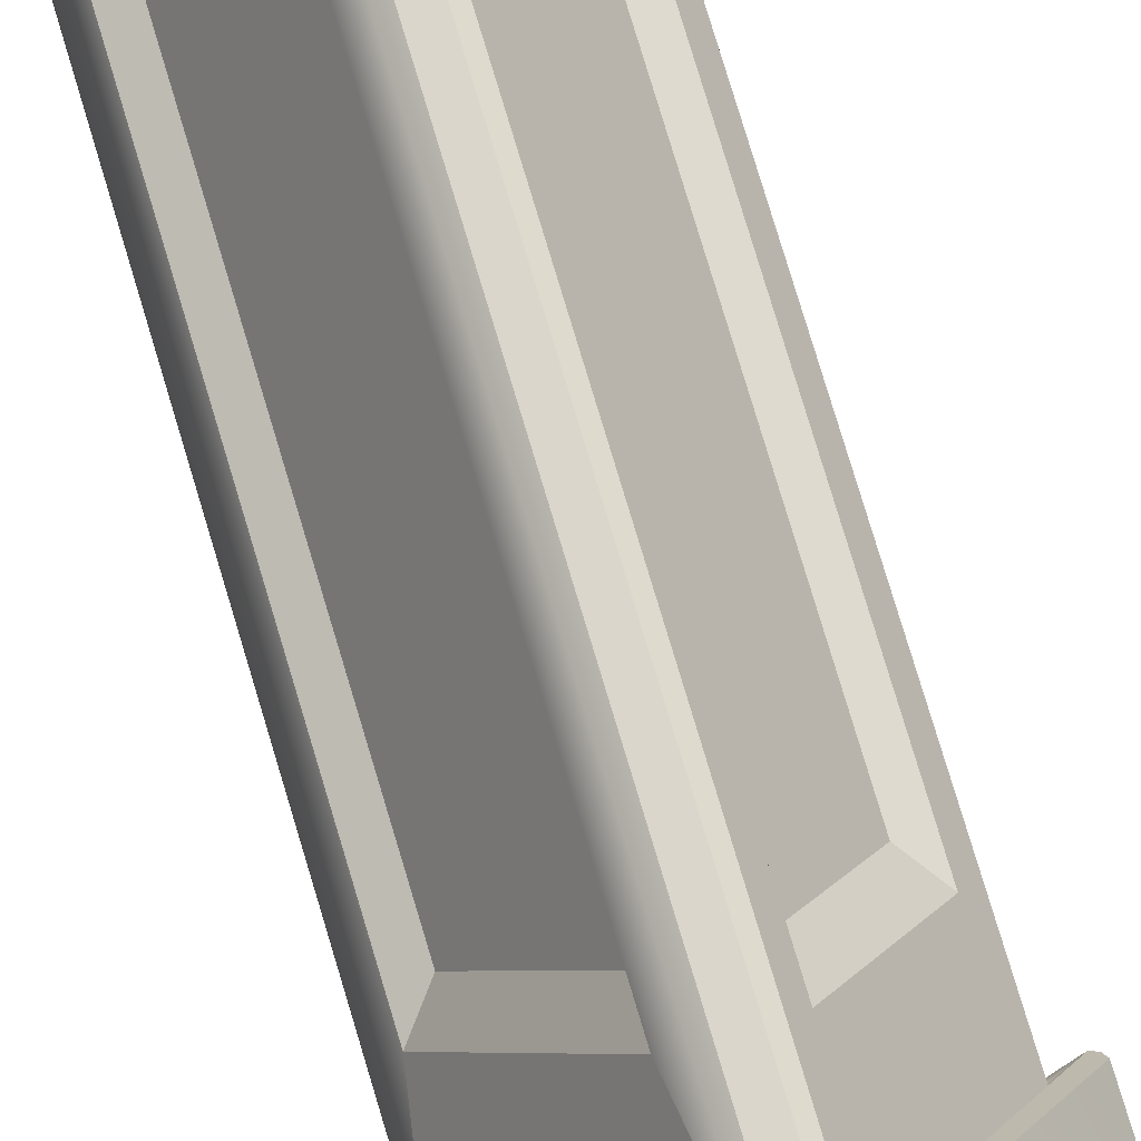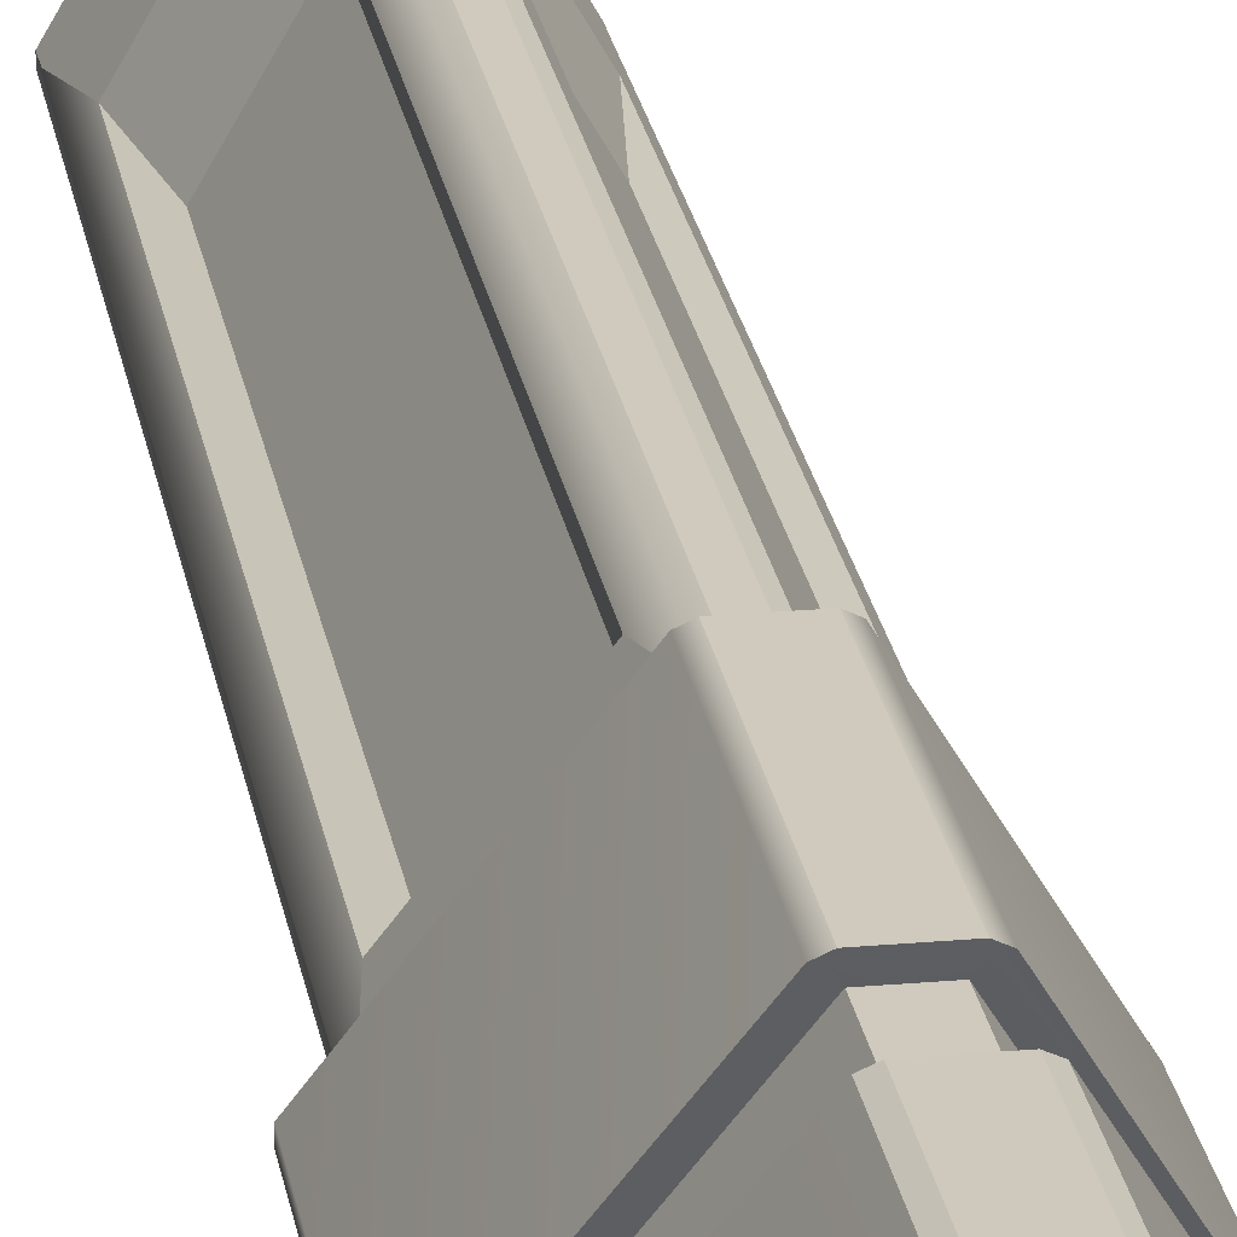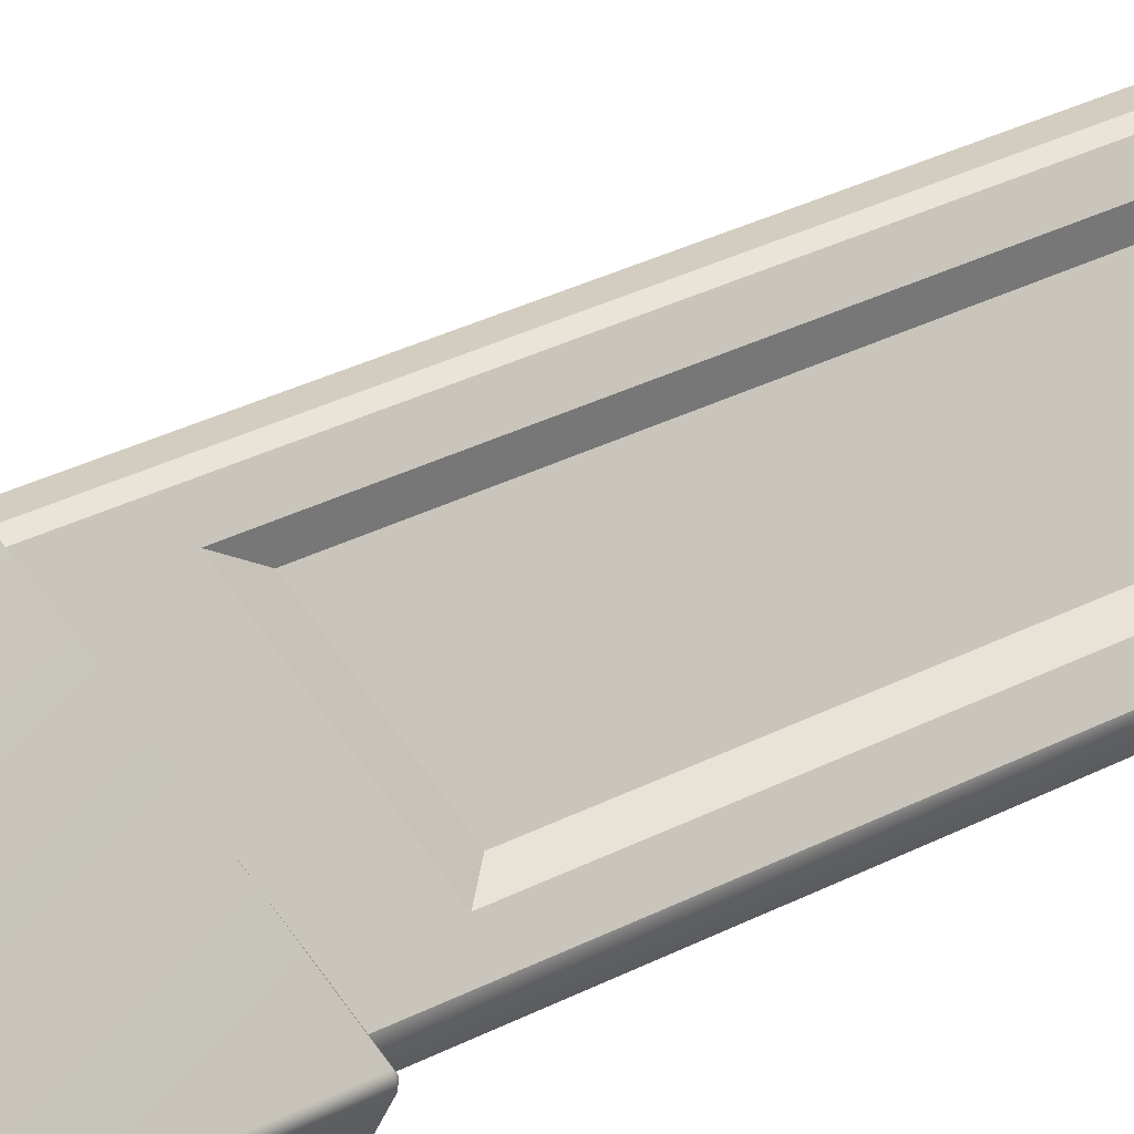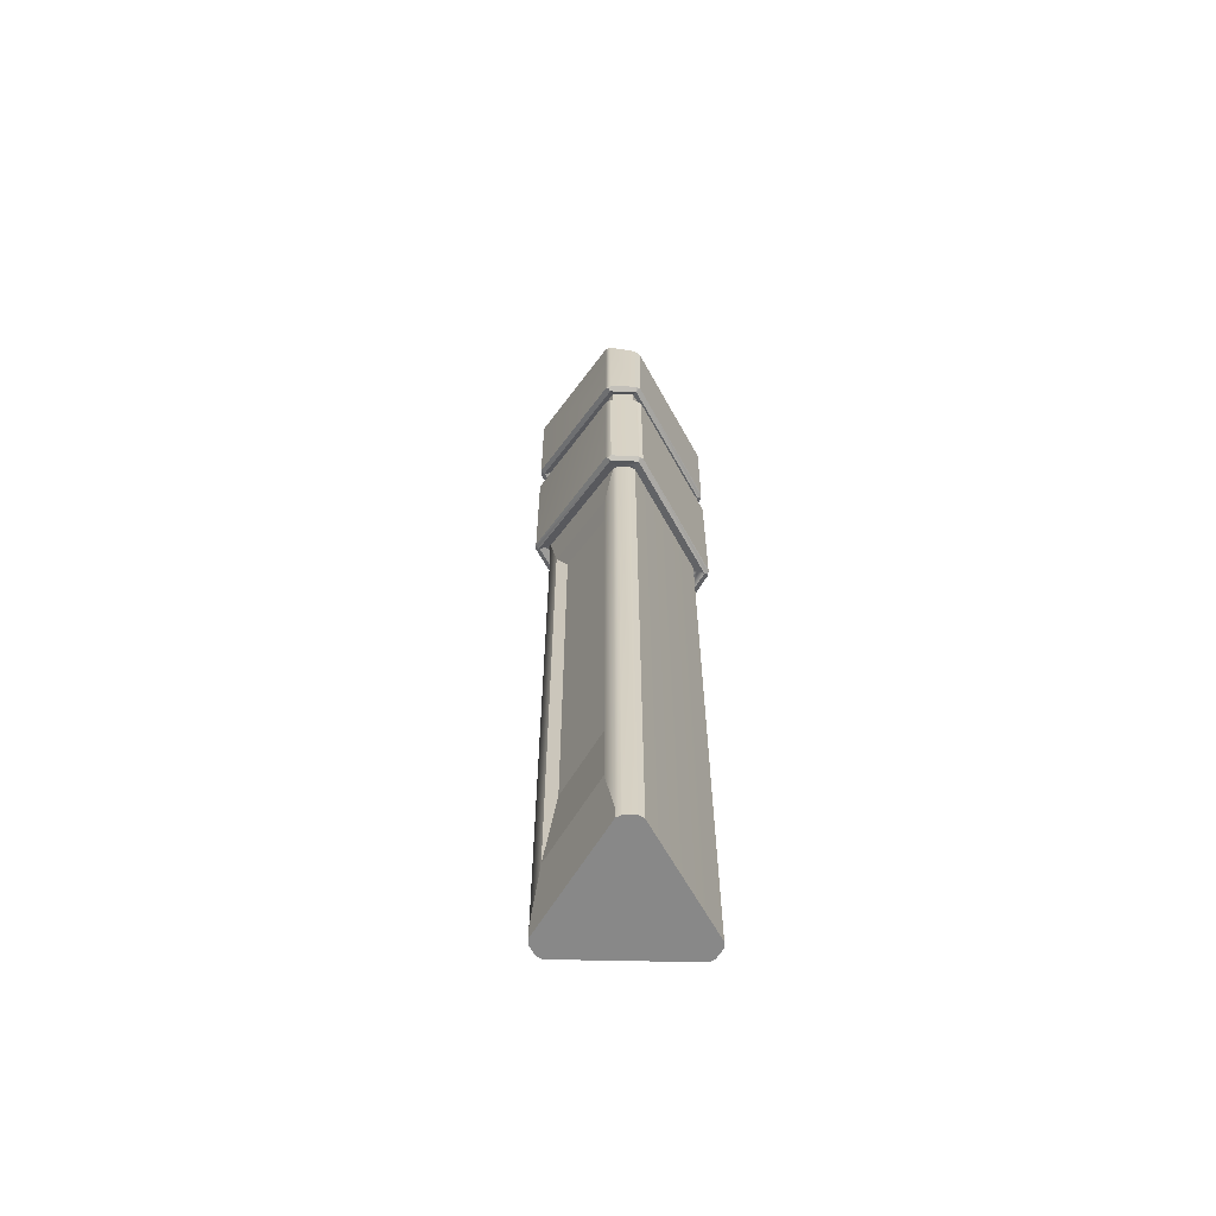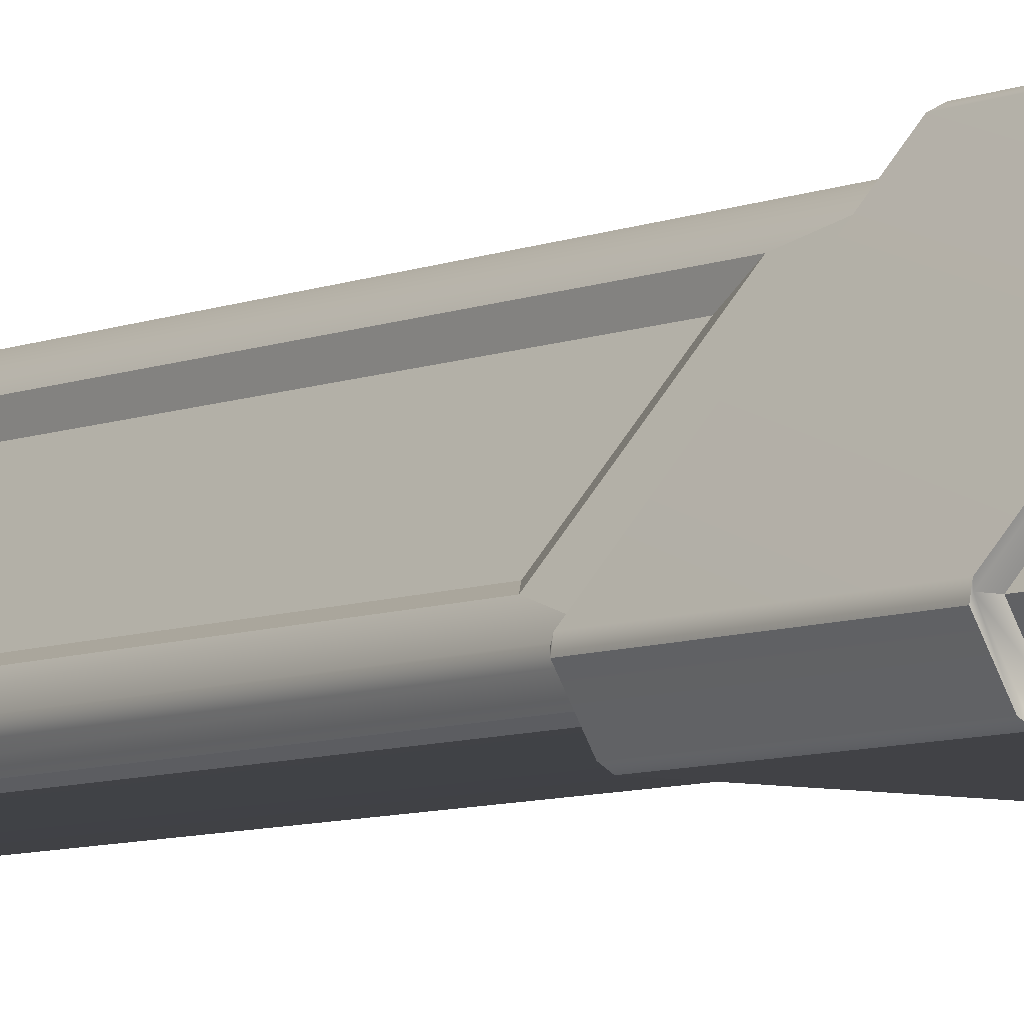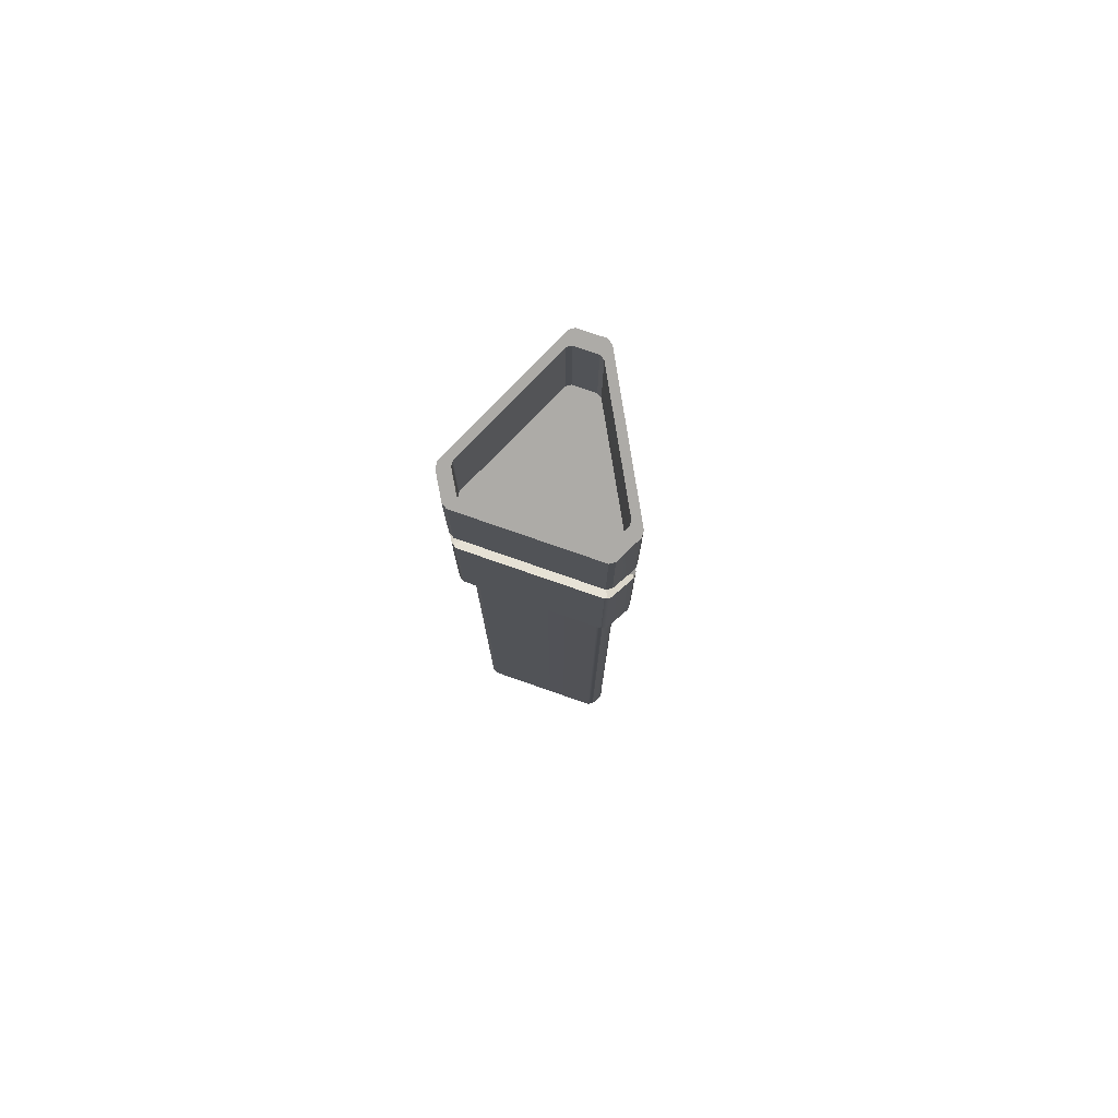
<metadata>
{"format":"obj","ext":"obj","renderer":"f3d","projection":"perspective","resolution":1024,"background":"white","views":[{"elev":73.5,"azim":-16.4,"up":"+Y"},{"elev":22.9,"azim":-8.8,"up":"+Y"},{"elev":24.8,"azim":47.3,"up":"+Y"},{"elev":-62.8,"azim":-61.2,"up":"+Z"},{"elev":-6.6,"azim":-37.3,"up":"+Y"},{"elev":77.7,"azim":19.2,"up":"+Z"}]}
</metadata>
<code>
g default
v 0.1896 -0.09602 0
v 0.02828 0.1834 0
v 0.1743 -0.136 0
v 0.189 -0.1106 0
v -0.1594 -0.1438 0
v 0.1608 -0.1438 0
v -0.1876 -0.1106 0
v -0.173 -0.136 0
v -0.02689 0.1834 0
v -0.1882 -0.09602 0
v 0.01537 0.1902 0
v -0.01398 0.1902 0
v -0.1729 -0.1515 2.115
v 0.1743 -0.1515 2.115
v -0.1729 -0.1515 2.003
v 0.1743 -0.1515 1.989
v 0.2025 -0.1028 2.115
v 0.2025 -0.1028 1.989
v 0.02886 0.198 2.254
v 0.02886 0.198 2.129
v -0.02747 0.198 2.254
v -0.02747 0.198 2.129
v -0.2011 -0.1028 2.115
v -0.2011 -0.1028 2.003
v -0.1673 -0.05983 1.514
v -0.04612 0.1501 1.604
v -0.04612 0.1501 0.2068
v -0.1673 -0.05983 0.2068
v 0.04751 0.1501 1.604
v 0.1687 -0.05983 1.514
v 0.1687 -0.05983 0.2068
v 0.04751 0.1501 0.2068
v -0.1369 -0.04607 1.477
v -0.04198 0.1184 1.547
v -0.04198 0.1184 0.4408
v -0.1369 -0.04607 0.4408
v 0.04337 0.1184 1.547
v 0.1383 -0.04607 1.477
v 0.1383 -0.04607 0.4408
v 0.04337 0.1184 0.4408
v -0.1807 -0.165 1.617
v 0.1821 -0.165 1.617
v -0.2172 -0.1028 1.616
v -0.03584 0.2124 1.75
v 0.03723 0.2124 1.75
v 0.2186 -0.1028 1.616
v -0.1805 -0.1647 2.103
v 0.1819 -0.1647 2.103
v 0.218 -0.1037 2.103
v 0.03731 0.2117 2.249
v -0.03592 0.2117 2.249
v -0.2166 -0.1037 2.103
v 0.189 -0.09497 0.03757
v 0.2028 -0.1028 1.626
v 0.189 -0.1106 1.631
v 0.1891 -0.0951 1.635
v -0.1724 -0.1505 1.627
v -0.173 -0.136 1.631
v -0.1594 -0.1438 1.631
v -0.02749 0.1824 0.04027
v -0.0275 0.198 1.754
v -0.01398 0.1902 1.756
v -0.02749 0.1824 1.753
v 0.1737 -0.1505 1.627
v 0.1608 -0.1438 1.631
v 0.1743 -0.136 1.631
v -0.1876 -0.09497 0.03757
v -0.2014 -0.1028 1.626
v -0.1877 -0.0951 1.635
v -0.1876 -0.1106 1.631
v 0.02888 0.1824 0.04027
v 0.02889 0.198 1.754
v 0.02888 0.1824 1.753
v 0.01537 0.1902 1.756
v -0.1791 -0.1787 2.384
v -0.1926 -0.1708 2.387
v -0.1926 -0.17 2.109
v -0.1844 -0.1715 2.106
v -0.1791 -0.1778 2.109
v 0.194 -0.1708 2.387
v 0.1805 -0.1787 2.384
v 0.1805 -0.1778 2.109
v 0.1858 -0.1715 2.106
v 0.194 -0.17 2.109
v -0.2269 -0.1108 2.416
v -0.2269 -0.09521 2.423
v -0.2269 -0.09498 2.112
v -0.2241 -0.1032 2.105
v -0.2269 -0.1106 2.108
v -0.04717 0.2174 2.57
v -0.03366 0.2252 2.573
v -0.0336 0.2242 2.259
v -0.03953 0.2185 2.254
v -0.04711 0.2164 2.255
v 0.03495 0.2252 2.573
v 0.04846 0.2174 2.57
v 0.0485 0.2164 2.255
v 0.04092 0.2185 2.254
v 0.03499 0.2242 2.259
v 0.2283 -0.09521 2.423
v 0.2283 -0.1108 2.416
v 0.2283 -0.1106 2.108
v 0.2255 -0.1032 2.105
v 0.2283 -0.09498 2.112
v -0.1791 -0.1778 2.003
v -0.1842 -0.171 2.003
v -0.1926 -0.17 2.003
v -0.1926 -0.17 1.623
v -0.1845 -0.1716 1.62
v -0.1791 -0.1778 1.623
v 0.194 -0.17 2.003
v 0.1856 -0.171 2
v 0.1805 -0.1778 2.003
v 0.1805 -0.1778 1.623
v 0.1859 -0.1716 1.62
v 0.194 -0.17 1.623
v 0.2283 -0.09497 2.007
v 0.225 -0.1028 2
v 0.2283 -0.1106 2.003
v 0.2283 -0.1106 1.623
v 0.2257 -0.1028 1.62
v 0.2283 -0.09497 1.626
v 0.035 0.2242 2.143
v 0.04011 0.2174 2.139
v 0.04852 0.2164 2.139
v 0.04852 0.2164 1.757
v 0.04085 0.2187 1.756
v 0.035 0.2242 1.76
v -0.04712 0.2164 2.139
v -0.03872 0.2174 2.139
v -0.03361 0.2242 2.143
v -0.03361 0.2242 1.76
v -0.03946 0.2187 1.756
v -0.04712 0.2164 1.757
v -0.2269 -0.1106 2.003
v -0.2236 -0.1028 2.003
v -0.2269 -0.09497 2.007
v -0.2269 -0.09497 1.626
v -0.2243 -0.1028 1.62
v -0.2269 -0.1106 1.623
v 0.1674 -0.1497 2.397
v 0.1558 -0.1564 2.394
v 0.1971 -0.0979 2.422
v 0.1971 -0.08444 2.428
v 0.0419 0.1853 2.555
v 0.03025 0.1921 2.558
v -0.02894 0.1921 2.558
v -0.0406 0.1853 2.555
v -0.1957 -0.08444 2.428
v -0.1957 -0.0979 2.422
v -0.1661 -0.1497 2.397
v -0.1544 -0.1564 2.394
v 0.1674 -0.1497 2.133
v 0.1558 -0.1564 2.13
v 0.1971 -0.0979 2.158
v 0.1971 -0.08444 2.164
v 0.0419 0.1853 2.291
v 0.03025 0.1921 2.294
v -0.02895 0.1921 2.294
v -0.0406 0.1853 2.291
v -0.1957 -0.08444 2.164
v -0.1957 -0.0979 2.158
v -0.1661 -0.1497 2.133
v -0.1544 -0.1564 2.13
g cannon_combined
f 4 55 66 3
f 8 58 70 7
f 12 62 74 11
f 6 65 59 5
f 33 34 35 36
f 37 38 39 40
f 14 13 15 16
f 17 14 16 18
f 19 17 18 20
f 21 19 20 22
f 23 21 22 24
f 13 23 24 15
f 63 60 27 26
f 67 69 25 28
f 56 53 31 30
f 71 73 29 32
f 25 26 34 33
f 26 27 35 34
f 27 28 36 35
f 28 25 33 36
f 29 30 38 37
f 30 31 39 38
f 31 32 40 39
f 32 29 37 40
f 41 109 108 140 139 43
f 43 139 138 134 133 44
f 44 133 132 128 127 45
f 45 127 126 122 121 46
f 47 78 77 89 88 52
f 82 81 75 79
f 77 76 85 89
f 87 86 90 94
f 92 91 95 99
f 97 96 100 104
f 102 101 80 84
f 114 113 105 110
f 120 119 111 116
f 126 125 117 122
f 132 131 123 128
f 138 137 129 134
f 108 107 135 140
f 48 47 13 14
f 49 48 14 17
f 50 49 17 19
f 51 50 19 21
f 52 51 21 23
f 47 52 23 13
f 53 1 2 71 32 31
f 1 4 3 6 5 8 7 10 9 12 11 2
f 54 56 73 72 45 46
f 57 59 65 64 42 41
f 60 9 10 67 28 27
f 61 63 69 68 43 44
f 64 66 55 54 46 42
f 68 70 58 57 41 43
f 69 63 26 25
f 72 74 62 61 44 45
f 73 56 30 29
f 79 78 47 48 83 82
f 154 153 155 156 157 158 159 160 161 162 163 164
f 84 83 48 49 103 102
f 94 93 51 52 88 87
f 99 98 50 51 93 92
f 104 103 49 50 98 97
f 106 105 113 112 16 15
f 110 109 41 42 115 114
f 112 111 119 118 18 16
f 116 115 42 46 121 120
f 118 117 125 124 20 18
f 124 123 131 130 22 20
f 130 129 137 136 24 22
f 136 135 107 106 15 24
f 4 53 56 55
f 8 5 59 58
f 12 60 63 62
f 6 3 66 65
f 67 7 70 69
f 71 11 74 73
f 75 76 77 79
f 80 81 82 84
f 85 86 87 89
f 90 91 92 94
f 95 96 97 99
f 100 101 102 104
f 105 107 108 110
f 111 113 114 116
f 117 119 120 122
f 123 125 126 128
f 129 131 132 134
f 135 137 138 140
f 53 4 1
f 54 55 56
f 57 58 59
f 60 12 9
f 61 62 63
f 64 65 66
f 67 10 7
f 68 69 70
f 71 2 11
f 72 73 74
f 77 78 79
f 82 83 84
f 87 88 89
f 92 93 94
f 97 98 99
f 102 103 104
f 105 106 107
f 108 109 110
f 111 112 113
f 114 115 116
f 117 118 119
f 120 121 122
f 123 124 125
f 126 127 128
f 129 130 131
f 132 133 134
f 135 136 137
f 138 139 140
f 81 80 141 142
f 80 101 143 141
f 101 100 144 143
f 100 96 145 144
f 96 95 146 145
f 95 91 147 146
f 91 90 148 147
f 90 86 149 148
f 86 85 150 149
f 85 76 151 150
f 76 75 152 151
f 75 81 142 152
f 142 141 153 154
f 141 143 155 153
f 143 144 156 155
f 144 145 157 156
f 145 146 158 157
f 146 147 159 158
f 147 148 160 159
f 148 149 161 160
f 149 150 162 161
f 150 151 163 162
f 151 152 164 163
f 152 142 154 164

</code>
